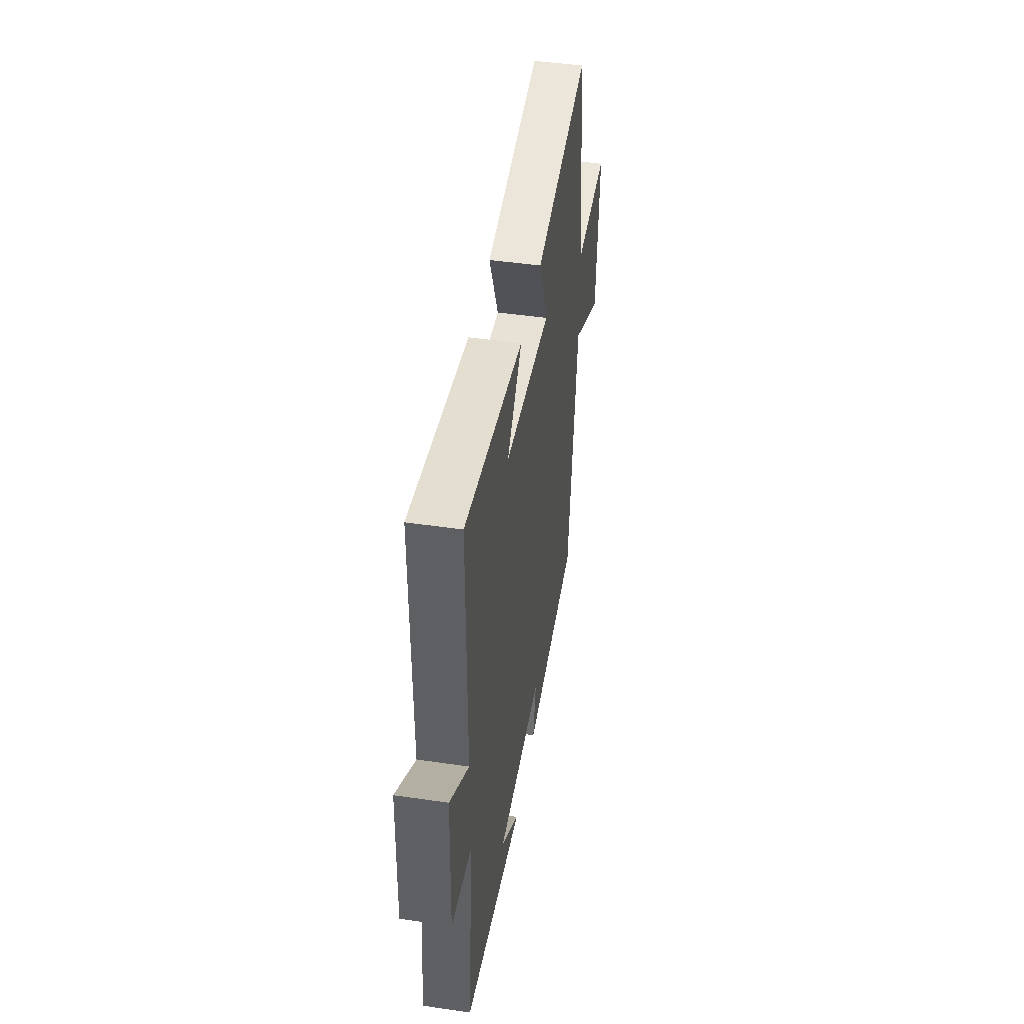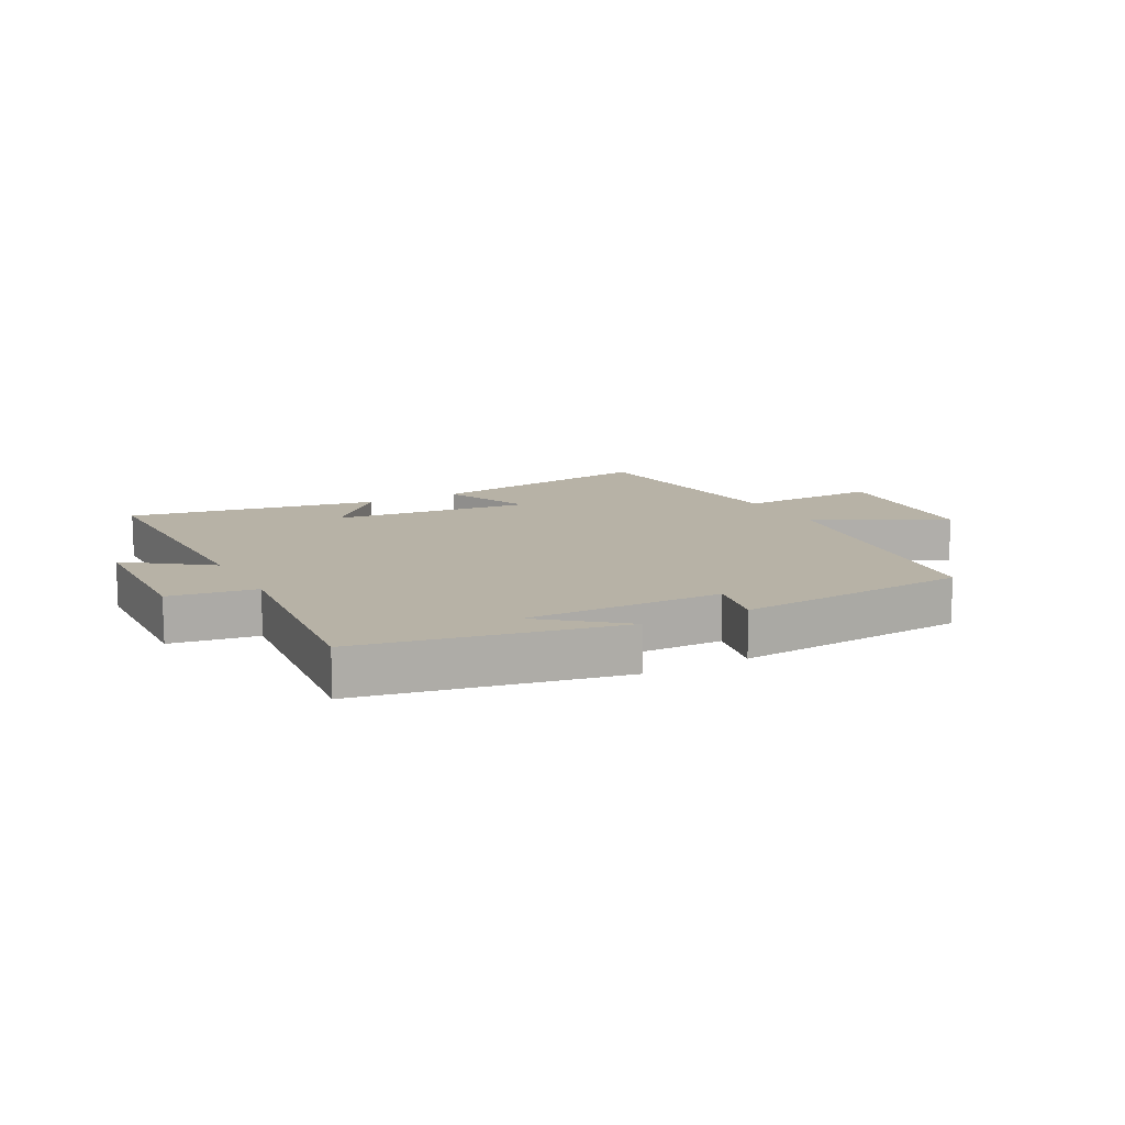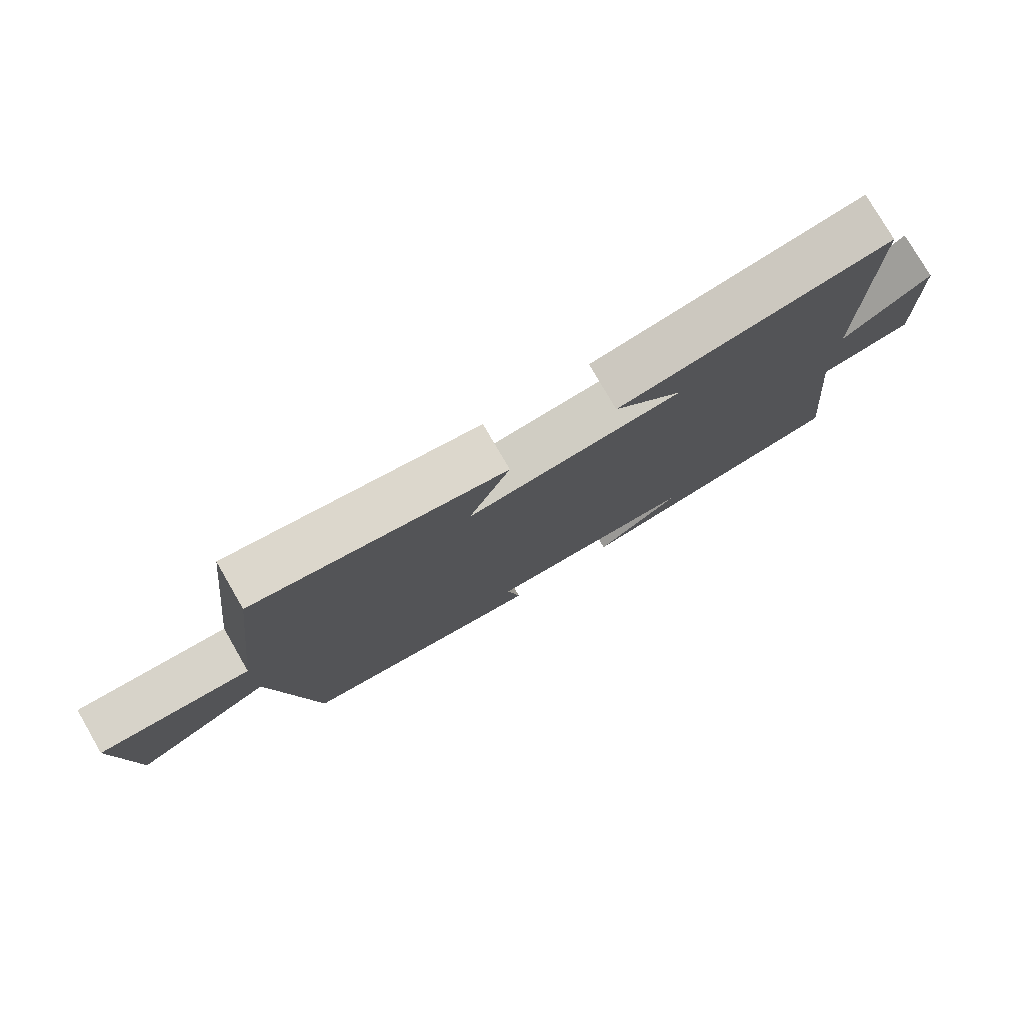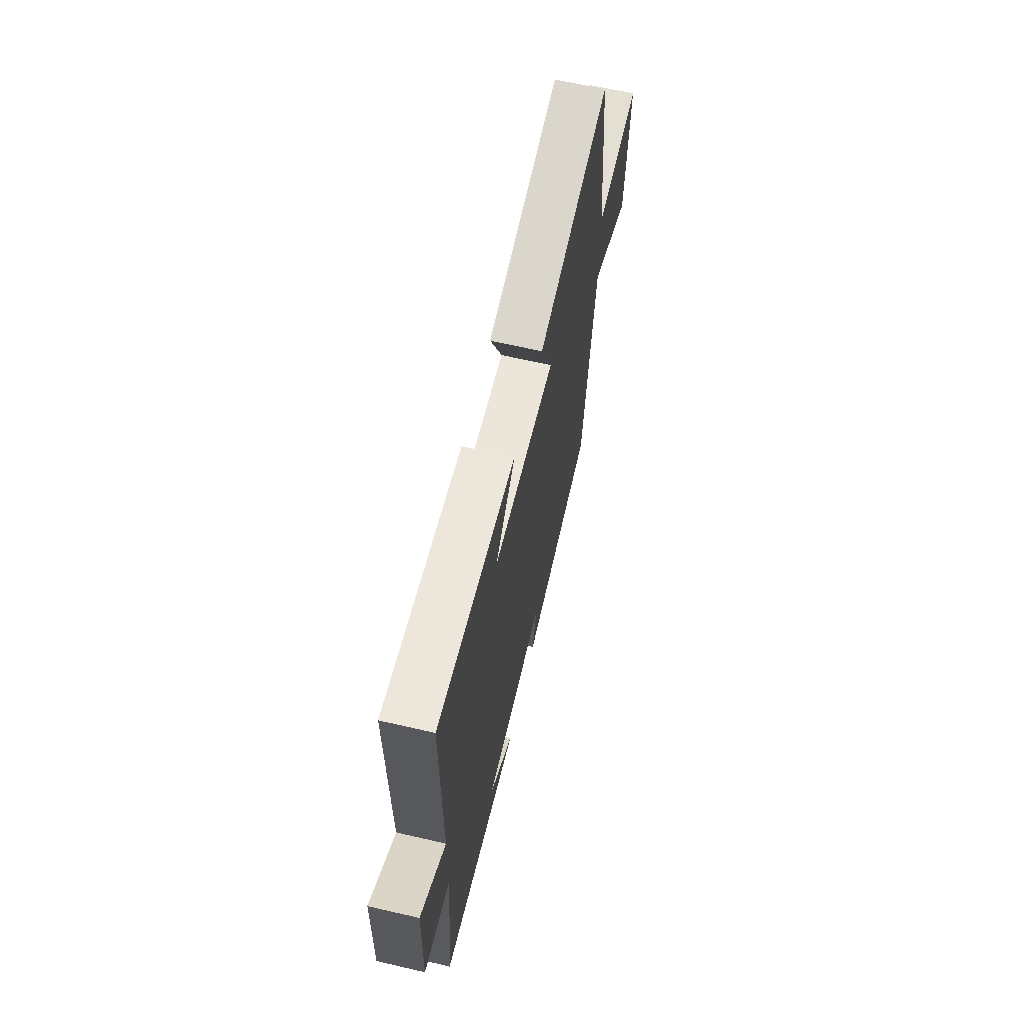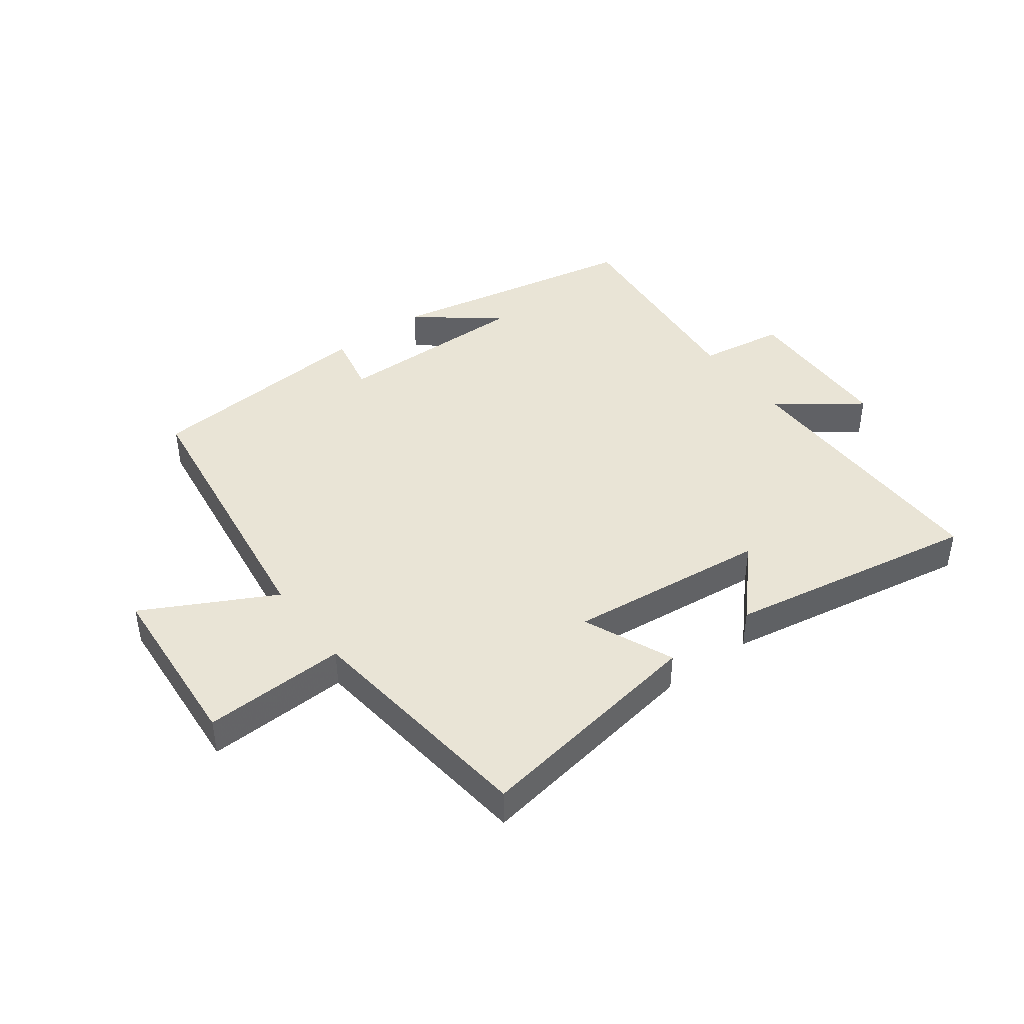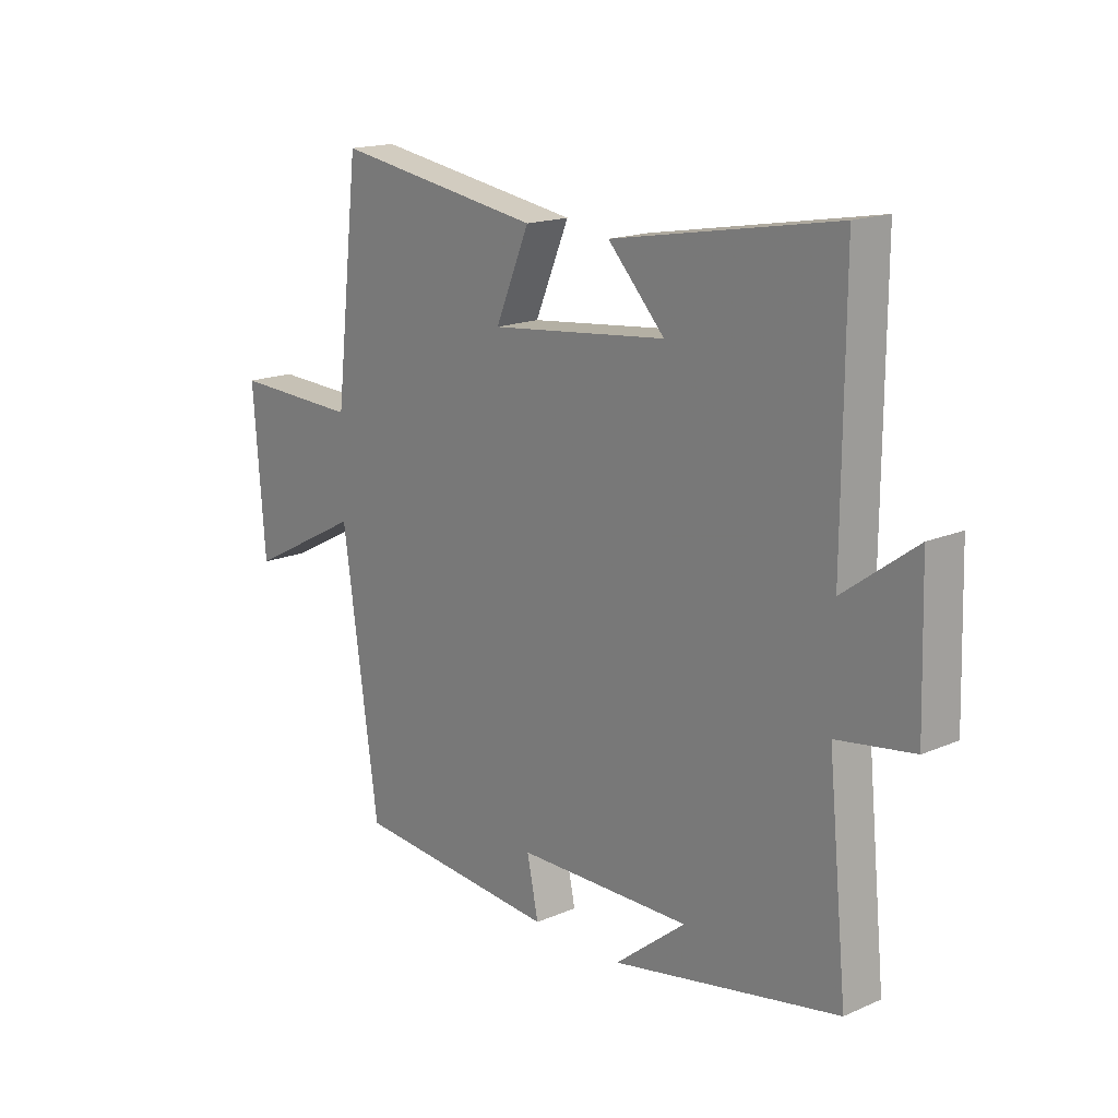
<metadata>
{"format":"obj","ext":"obj","renderer":"f3d","projection":"perspective","resolution":1024,"background":"white","views":[{"elev":46.0,"azim":99.5,"up":"+Z"},{"elev":12.3,"azim":151.9,"up":"+Y"},{"elev":78.0,"azim":-30.1,"up":"+Z"},{"elev":64.7,"azim":103.1,"up":"+Z"},{"elev":42.7,"azim":-36.9,"up":"+Y"},{"elev":17.0,"azim":49.2,"up":"+Z"}]}
</metadata>
<code>
v 0.536 0.07 -0.417
v 0.117 0.07 -0.5
v 0.248 0.07 -0.395
v -0.074 0.07 -0.399
v -0.053 0.07 -0.5
v -0.434 0.07 -0.47
v -0.5 0.07 -0.002
v -0.712 0.07 -0.114
v -0.734 0.07 0.174
v -0.5 0.07 0.166
v -0.455 0.07 0.56
v -0.07 0.07 0.5
v -0.133 0.07 0.352
v 0.195 0.07 0.388
v 0.09 0.07 0.5
v 0.502 0.07 0.574
v 0.5 0.07 0.124
v 0.633 0.07 0.222
v 0.641 0.07 -0.036
v 0.5 0.07 -0.058
v 0.536 0 -0.417
v 0.117 0 -0.5
v 0.248 0 -0.395
v -0.074 0 -0.399
v -0.053 0 -0.5
v -0.434 0 -0.47
v -0.5 0 -0.002
v -0.712 0 -0.114
v -0.734 0 0.174
v -0.5 0 0.166
v -0.455 0 0.56
v -0.07 0 0.5
v -0.133 0 0.352
v 0.195 0 0.388
v 0.09 0 0.5
v 0.502 0 0.574
v 0.5 0 0.124
v 0.633 0 0.222
v 0.641 0 -0.036
v 0.5 0 -0.058
f 17 18 19 20
f 14 15 16 17
f 13 14 17 20
f 10 11 12 13
f 10 13 20 1
f 7 8 9 10
f 6 7 10
f 5 6 10
f 4 5 10
f 3 4 10
f 1 2 3
f 1 3 10
f 40 39 38 37
f 37 36 35 34
f 40 37 34 33
f 33 32 31 30
f 21 40 33 30
f 30 29 28 27
f 30 27 26
f 30 26 25
f 30 25 24
f 30 24 23
f 23 22 21
f 30 23 21
f 1 21 22 2
f 2 22 23 3
f 3 23 24 4
f 4 24 25 5
f 5 25 26 6
f 6 26 27 7
f 7 27 28 8
f 8 28 29 9
f 9 29 30 10
f 10 30 31 11
f 11 31 32 12
f 12 32 33 13
f 13 33 34 14
f 14 34 35 15
f 15 35 36 16
f 16 36 37 17
f 17 37 38 18
f 18 38 39 19
f 19 39 40 20
f 20 40 21 1

</code>
